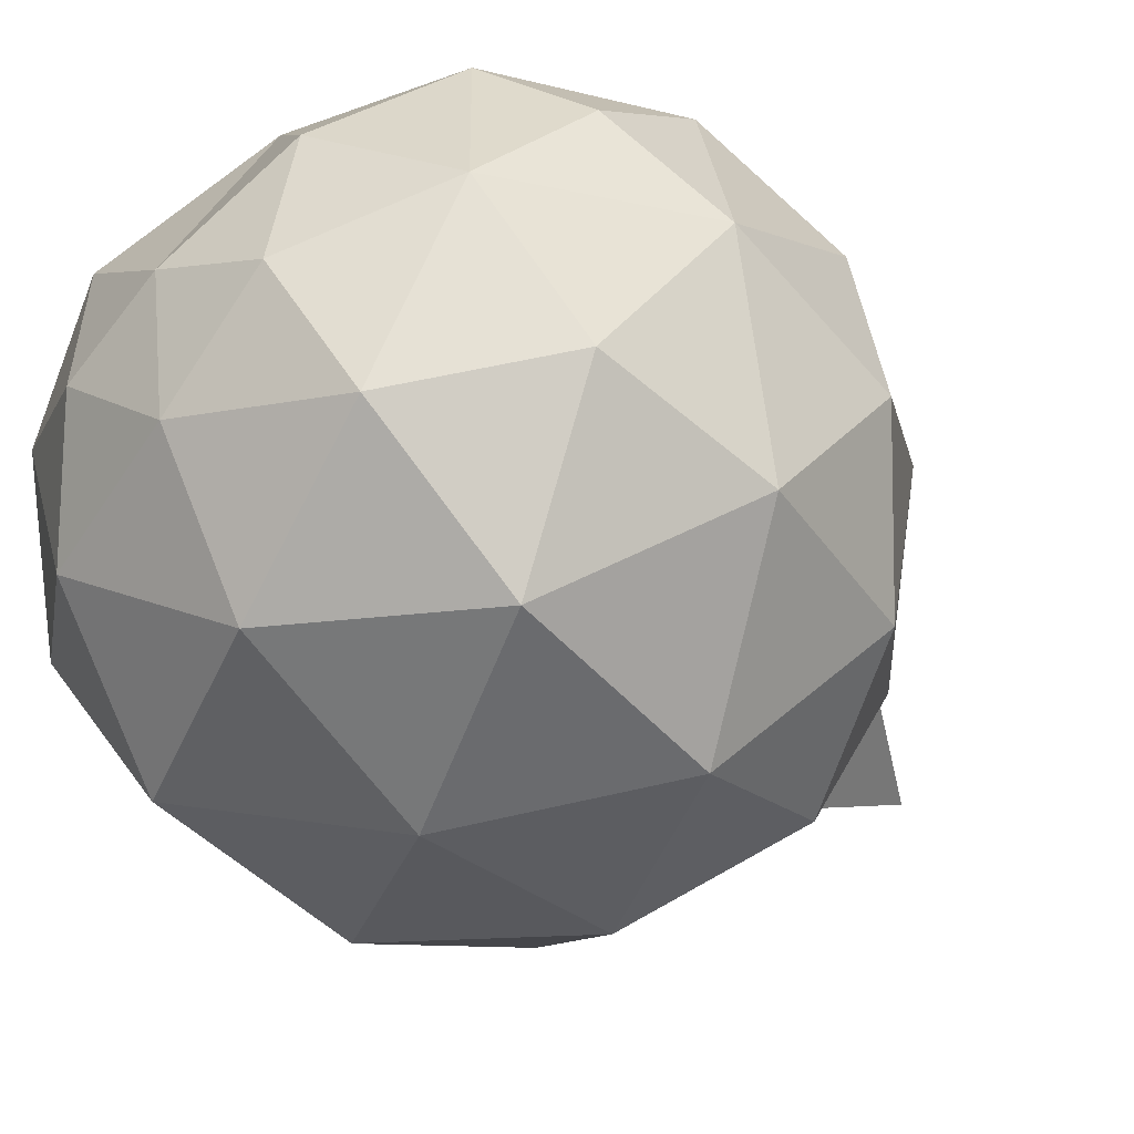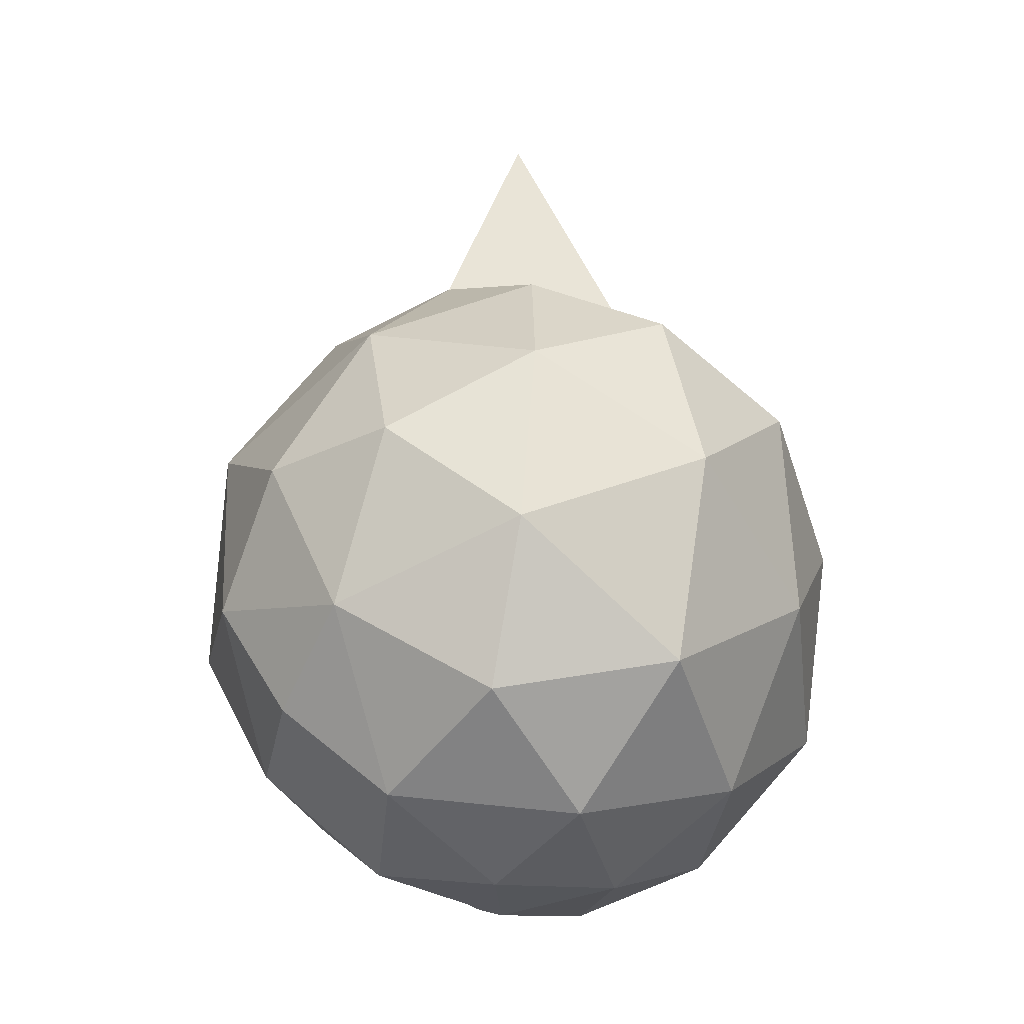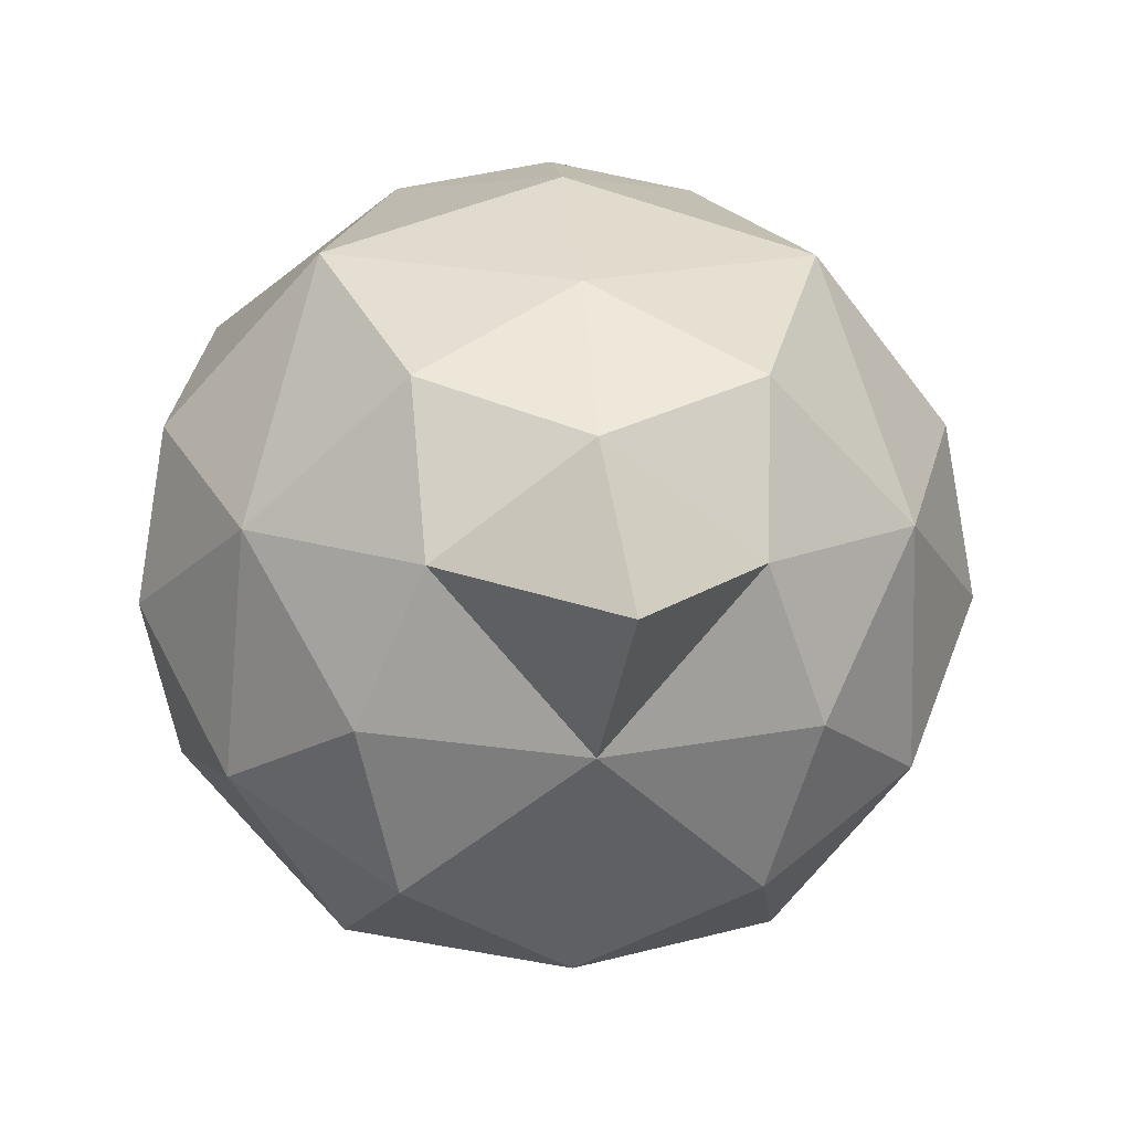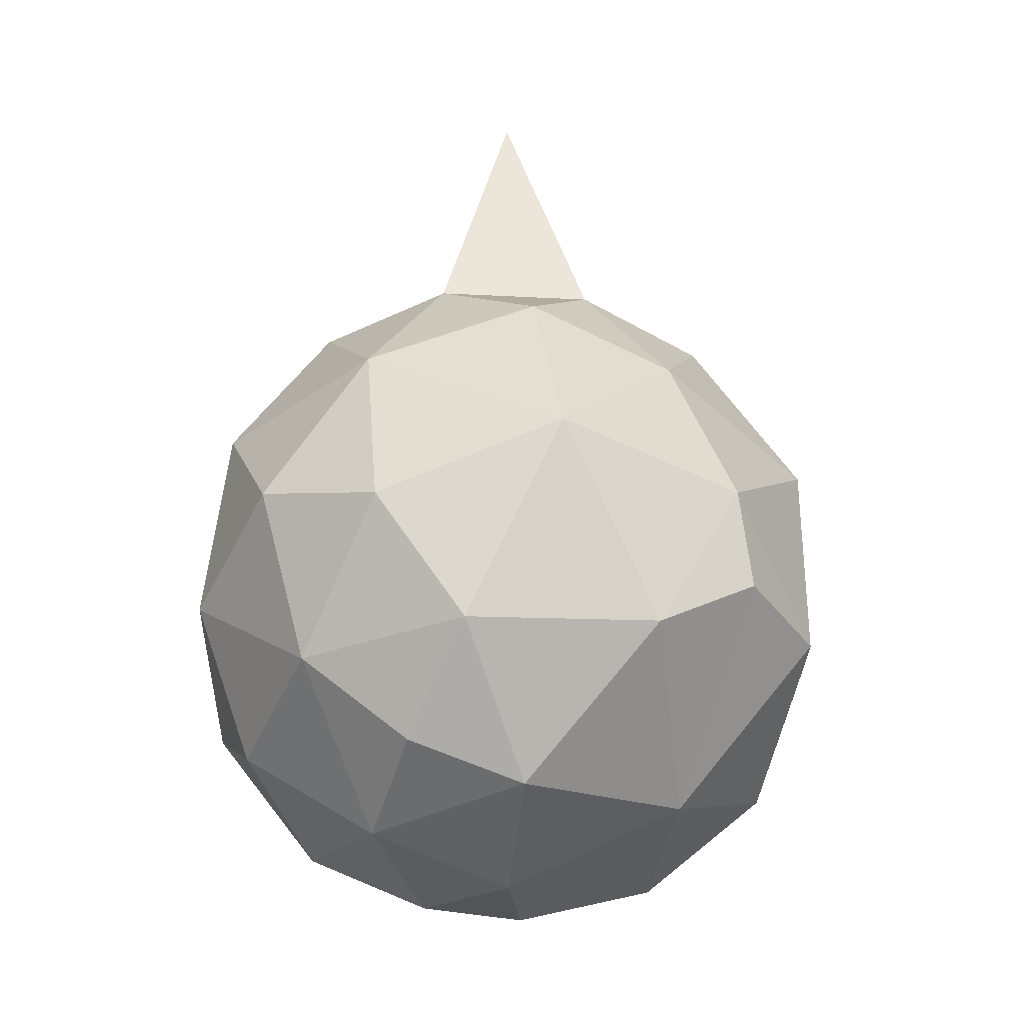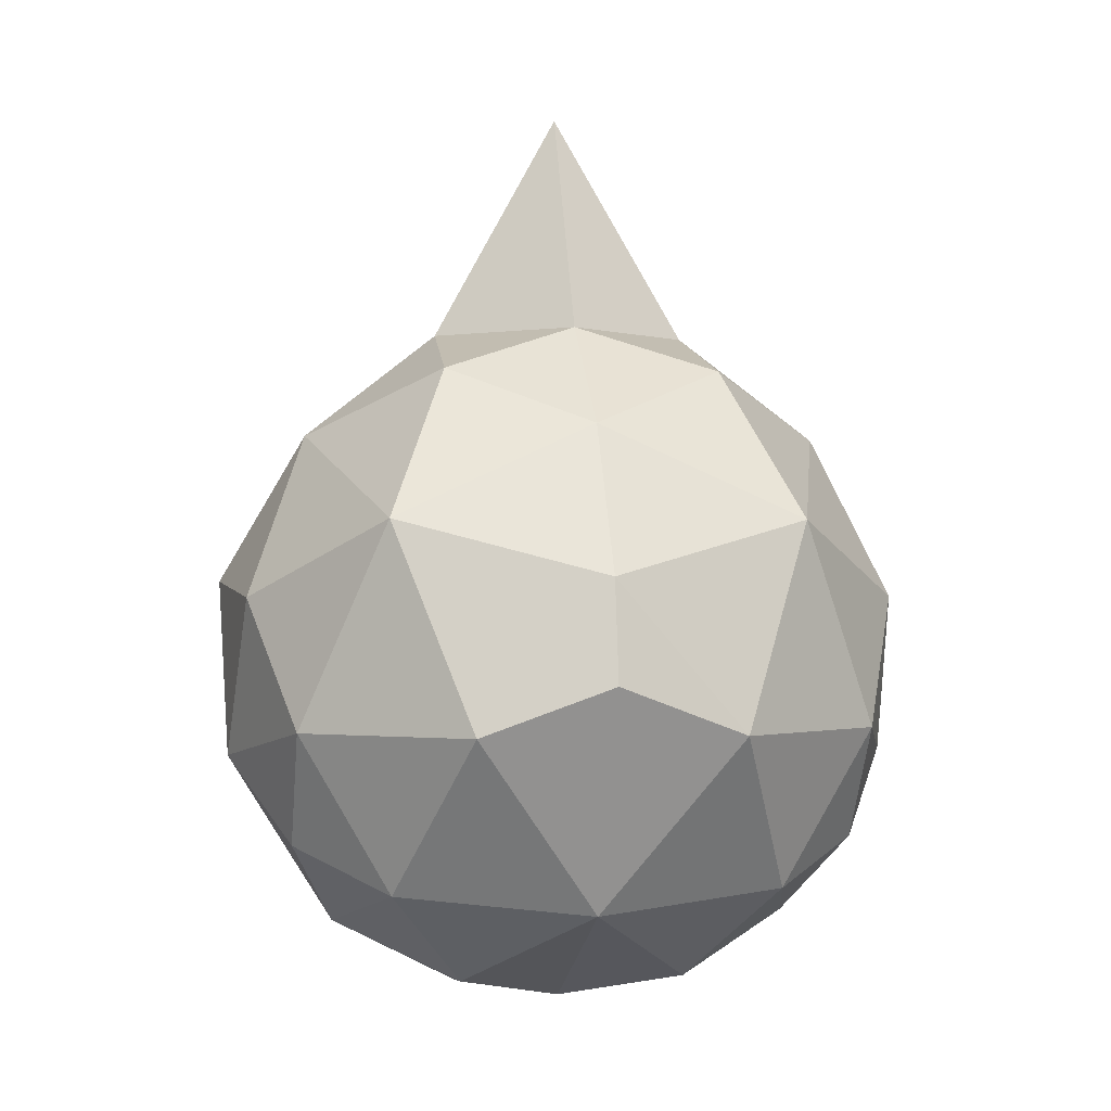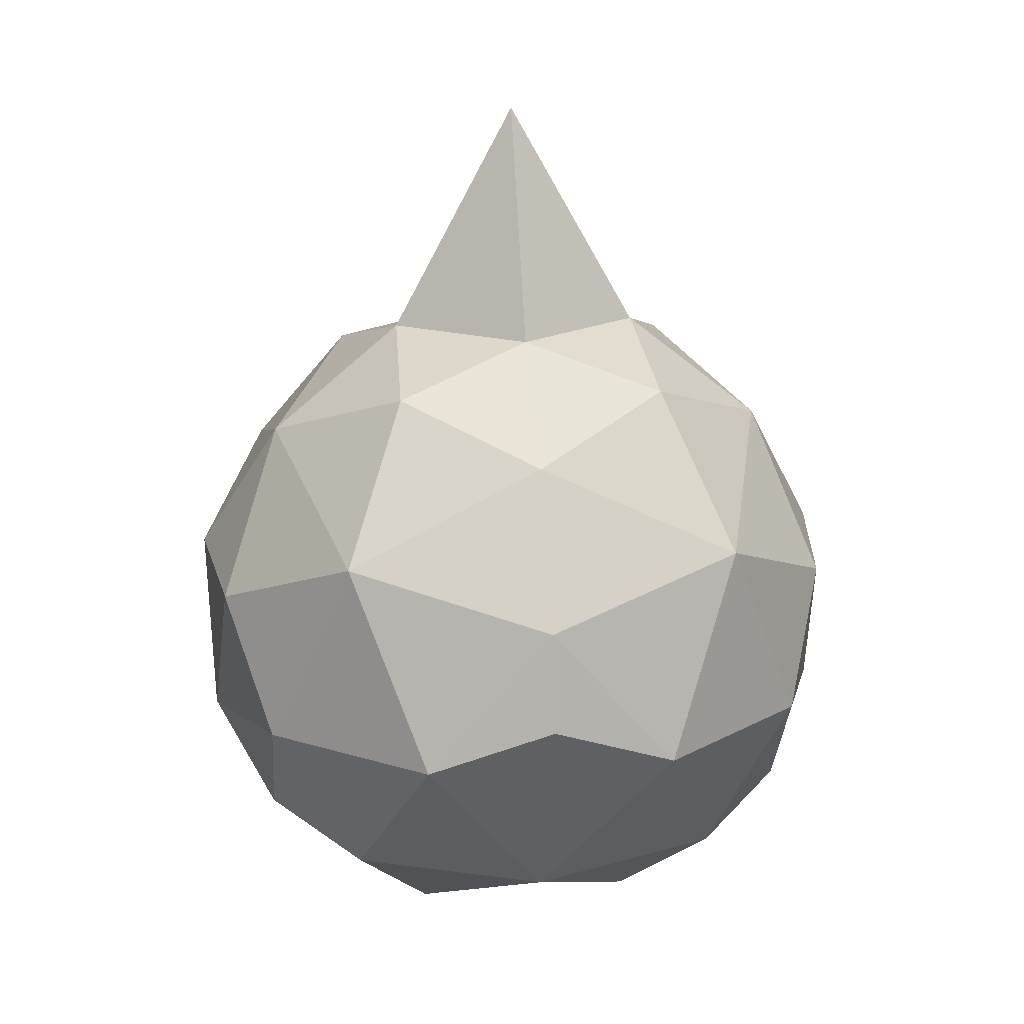
<metadata>
{"format":"obj","ext":"obj","renderer":"f3d","projection":"perspective","resolution":1024,"background":"white","views":[{"elev":-37.4,"azim":-138.6,"up":"+Y"},{"elev":-19.8,"azim":-63.7,"up":"+Z"},{"elev":3.6,"azim":-6.2,"up":"+Y"},{"elev":-11.1,"azim":132.4,"up":"+Z"},{"elev":-0.4,"azim":170.1,"up":"+Z"},{"elev":19.2,"azim":172.5,"up":"+Z"}]}
</metadata>
<code>
g default
v 0 21.72 59.77
v 0 -19.58 -59.63
v 0 4.122 -62.92
v 0 44.04 -43.01
v 61.14 6.598 -17.39
v 42.22 5.755 -47.81
v 32.3 -53.02 10.06
v 0 -58.47 -10.03
v 0 -56.06 28.32
v 32.43 -18.43 51.75
v 18.73 -3.954 -60.77
v 20.36 19.64 -57.4
v 50.64 23.1 -32.24
v 34.49 36.41 -39.8
v 50.69 37.04 -11.64
v 0 62.19 -2.971
v 0 42.93 41.32
v 0 58.85 15.03
v 23.15 4.573 59.42
v 36 47.19 24.78
v 24.57 29.83 51.47
v 58.52 22.23 11.31
v 22.9 58.44 -11.52
v 0 -43.65 -43.47
v 28.13 -25.53 -51.48
v 50.91 -19.42 -33.39
v 33.24 -47.34 -27.33
v 0 -21.8 57.83
v 56.47 -27.82 -4.576
v 62.27 -3.64 13.99
v 49.58 -27.32 29.32
v 25.75 -42.5 41.23
v 47.41 8.545 40.47
v -61.14 6.598 -17.39
v -42.22 5.755 -47.81
v -32.3 -53.02 10.06
v -32.43 -18.43 51.75
v -18.73 -3.954 -60.77
v -20.36 19.64 -57.4
v -50.64 23.1 -32.24
v -34.49 36.41 -39.8
v -50.69 37.04 -11.64
v -23.15 4.573 59.42
v -36 47.19 24.78
v -24.57 29.83 51.47
v -58.52 22.23 11.31
v -22.9 58.44 -11.52
v -28.13 -25.53 -51.48
v -50.91 -19.42 -33.39
v -33.24 -47.34 -27.33
v -56.47 -27.82 -4.576
v -62.27 -3.64 13.99
v -49.58 -27.32 29.32
v -25.75 -42.5 41.23
v -47.41 8.545 40.47
v 0 0.4092 100.7
g moveEnemy:Mesh
f 15 22 5
f 3 11 2
f 6 12 14
f 4 12 3
f 4 14 12
f 3 12 11
f 12 6 11
f 14 23 15
f 4 23 14
f 5 26 6
f 13 5 6
f 6 14 13
f 13 15 5
f 13 14 15
f 1 21 17
f 17 21 20
f 21 33 20
f 1 19 21
f 21 19 33
f 4 16 23
f 18 17 20
f 16 18 23
f 18 20 23
f 15 23 20
f 22 20 33
f 15 20 22
f 6 26 25
f 11 6 25
f 8 24 27
f 24 25 27
f 2 25 24
f 2 11 25
f 22 30 5
f 30 29 5
f 29 26 5
f 7 27 29
f 27 26 29
f 8 27 7
f 27 25 26
f 33 30 22
f 29 30 31
f 31 30 33
f 28 10 19
f 19 10 33
f 8 7 9
f 7 29 31
f 9 32 28
f 28 32 10
f 10 32 31
f 31 32 7
f 9 7 32
f 10 31 33
f 34 46 42
f 2 38 3
f 41 39 35
f 3 39 4
f 39 41 4
f 38 39 3
f 38 35 39
f 42 47 41
f 41 47 4
f 35 49 34
f 35 34 40
f 40 41 35
f 34 42 40
f 42 41 40
f 17 45 1
f 44 45 17
f 44 55 45
f 45 43 1
f 55 43 45
f 47 16 4
f 44 17 18
f 47 18 16
f 47 44 18
f 44 47 42
f 55 44 46
f 46 44 42
f 48 49 35
f 48 35 38
f 50 24 8
f 50 48 24
f 24 48 2
f 48 38 2
f 34 52 46
f 34 51 52
f 34 49 51
f 51 50 36
f 51 49 50
f 36 50 8
f 49 48 50
f 46 52 55
f 53 52 51
f 55 52 53
f 43 37 28
f 55 37 43
f 9 36 8
f 53 51 36
f 28 54 9
f 37 54 28
f 53 54 37
f 36 54 53
f 54 36 9
f 55 53 37
f 28 19 56
f 19 1 56
f 43 28 56
f 1 43 56

</code>
